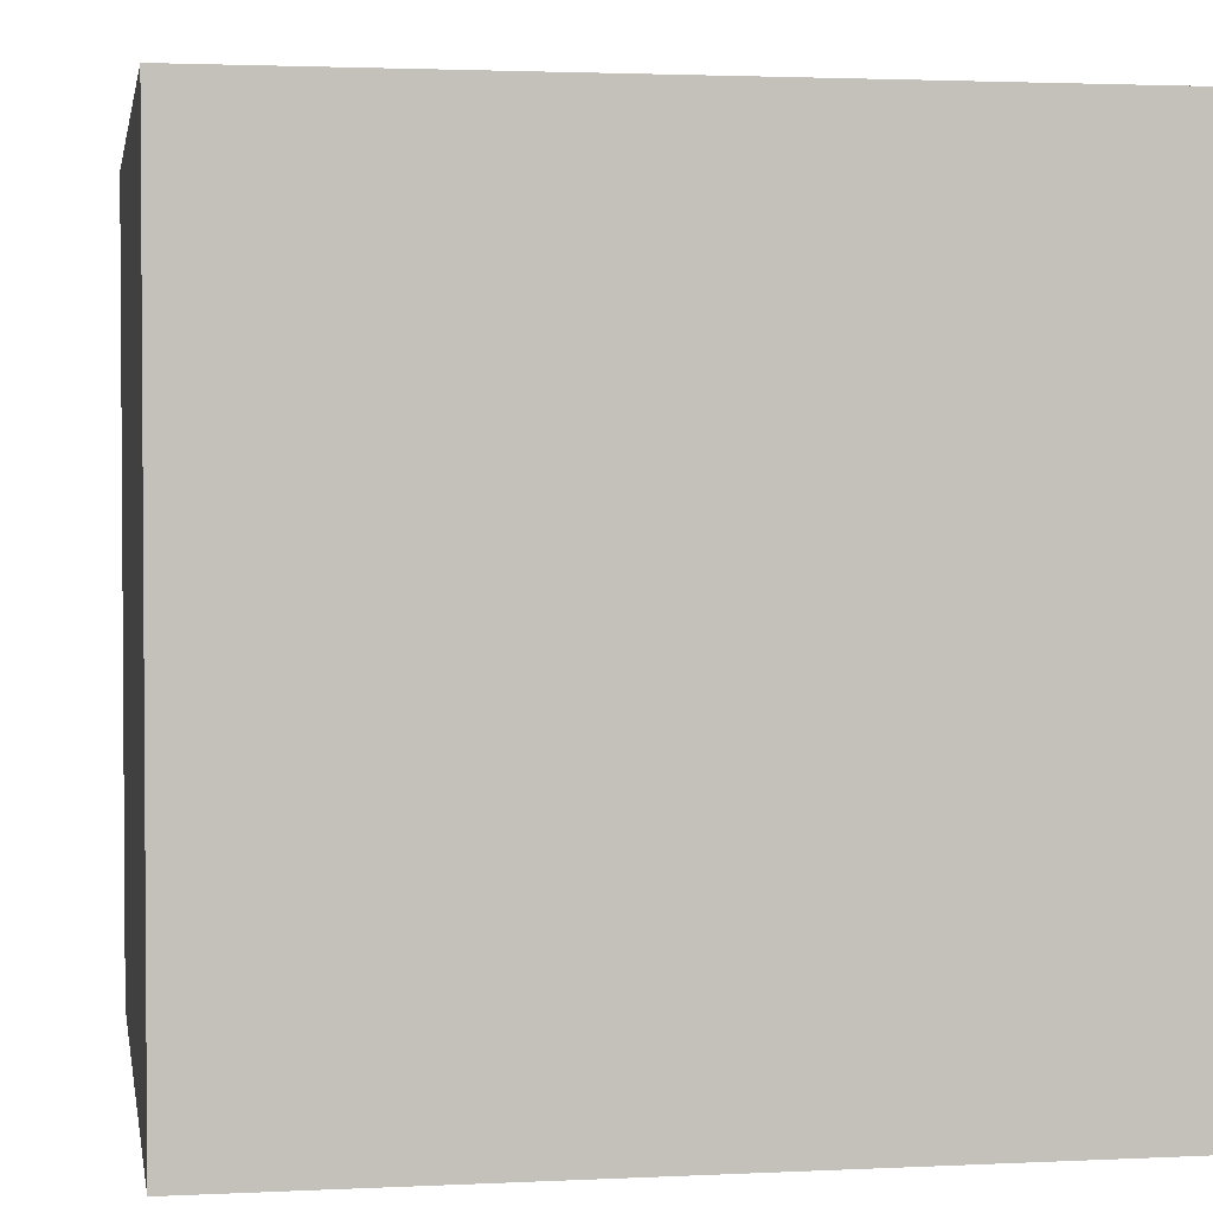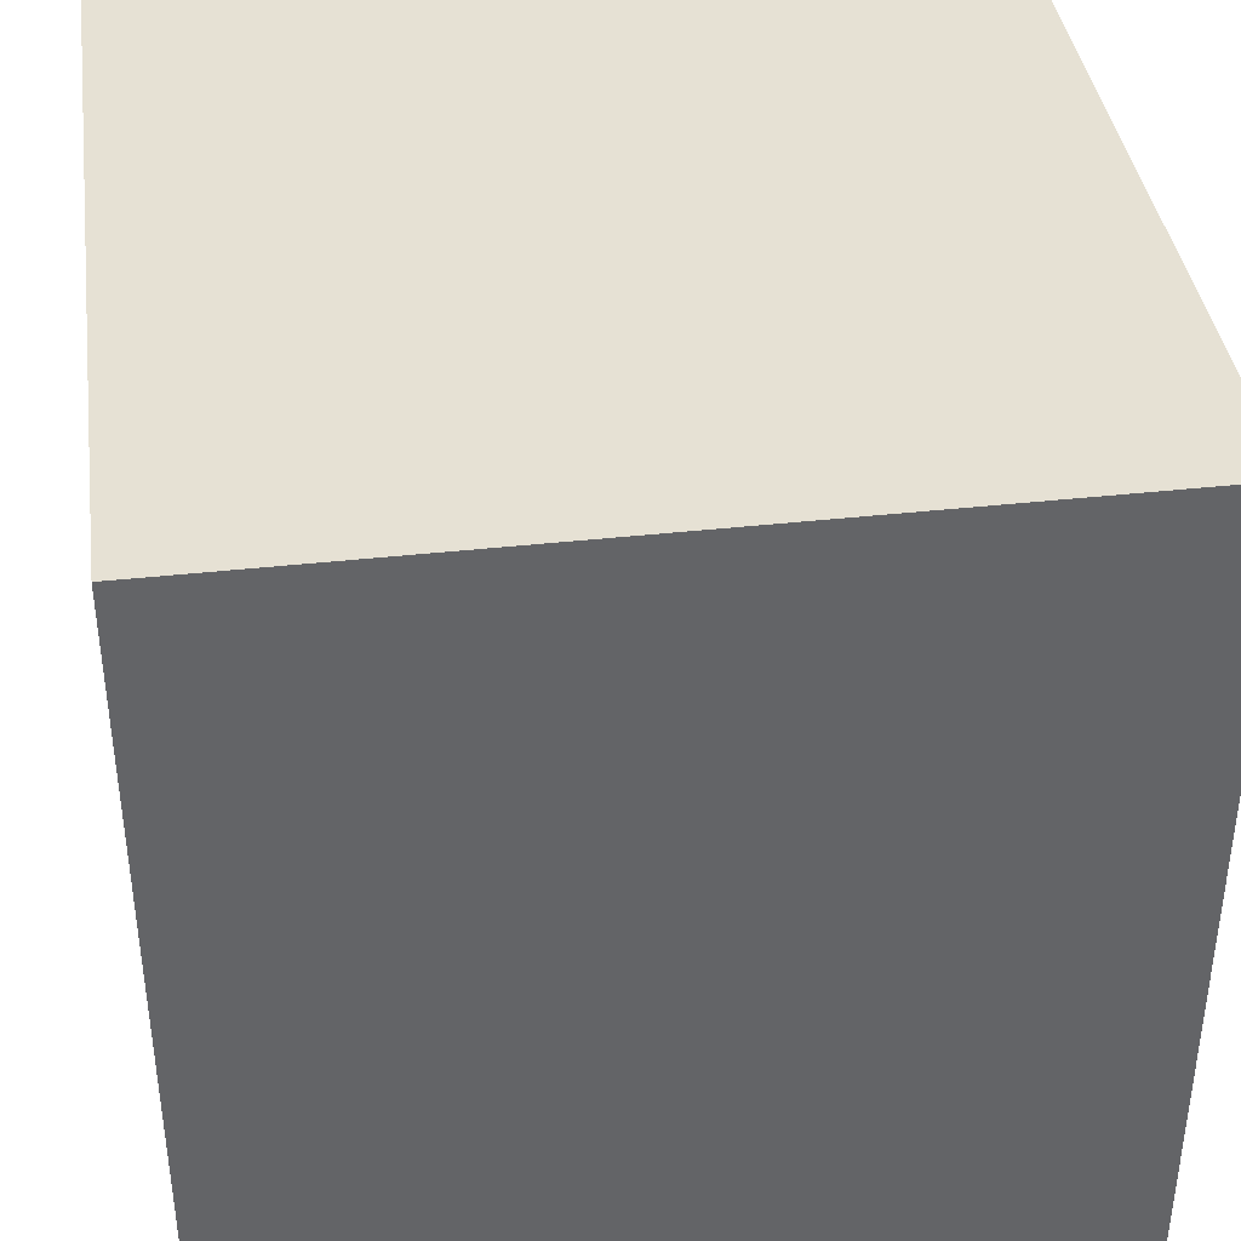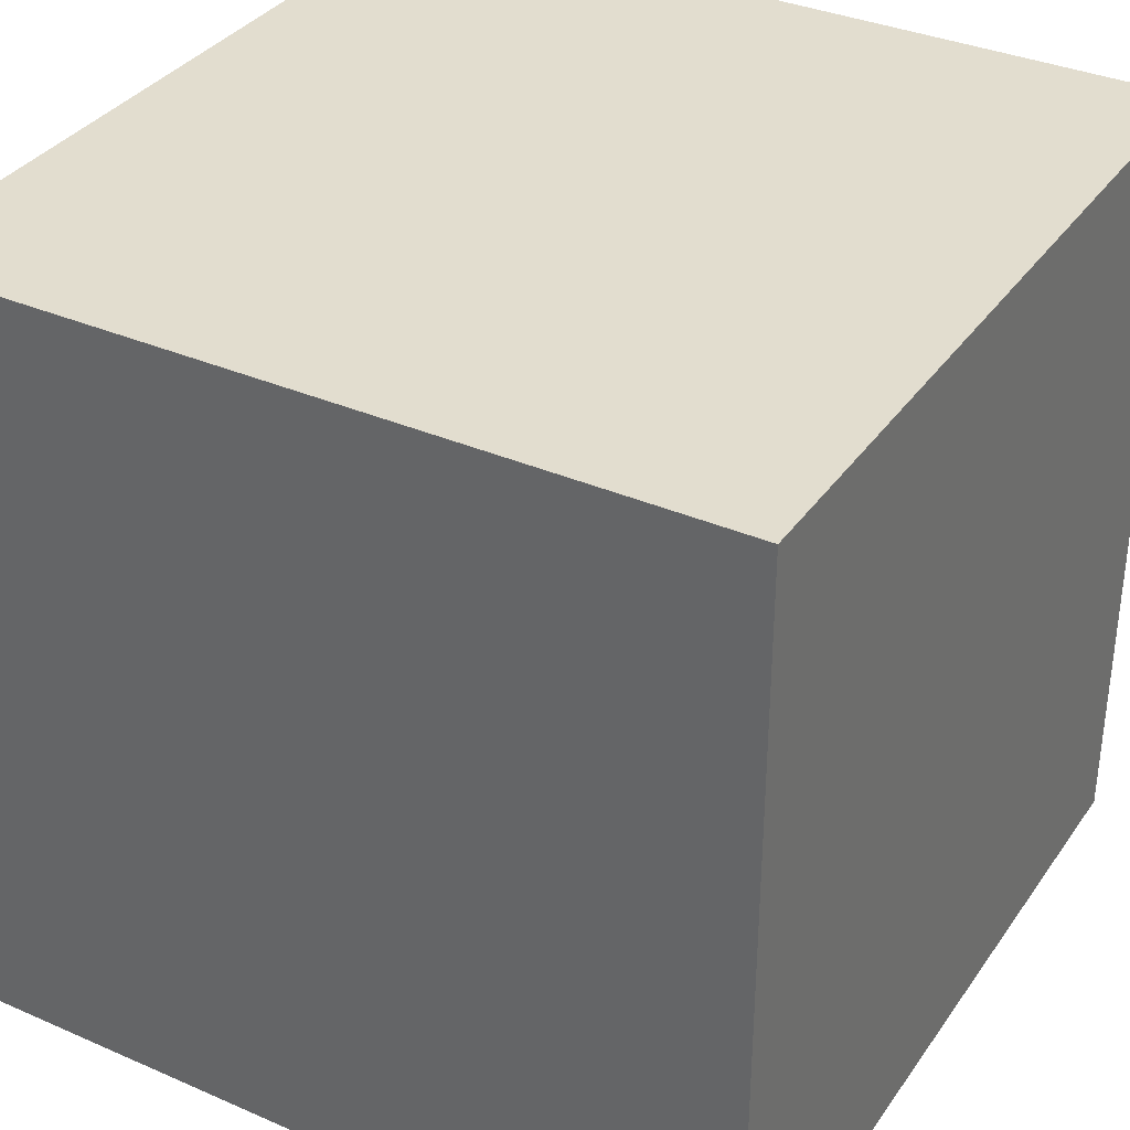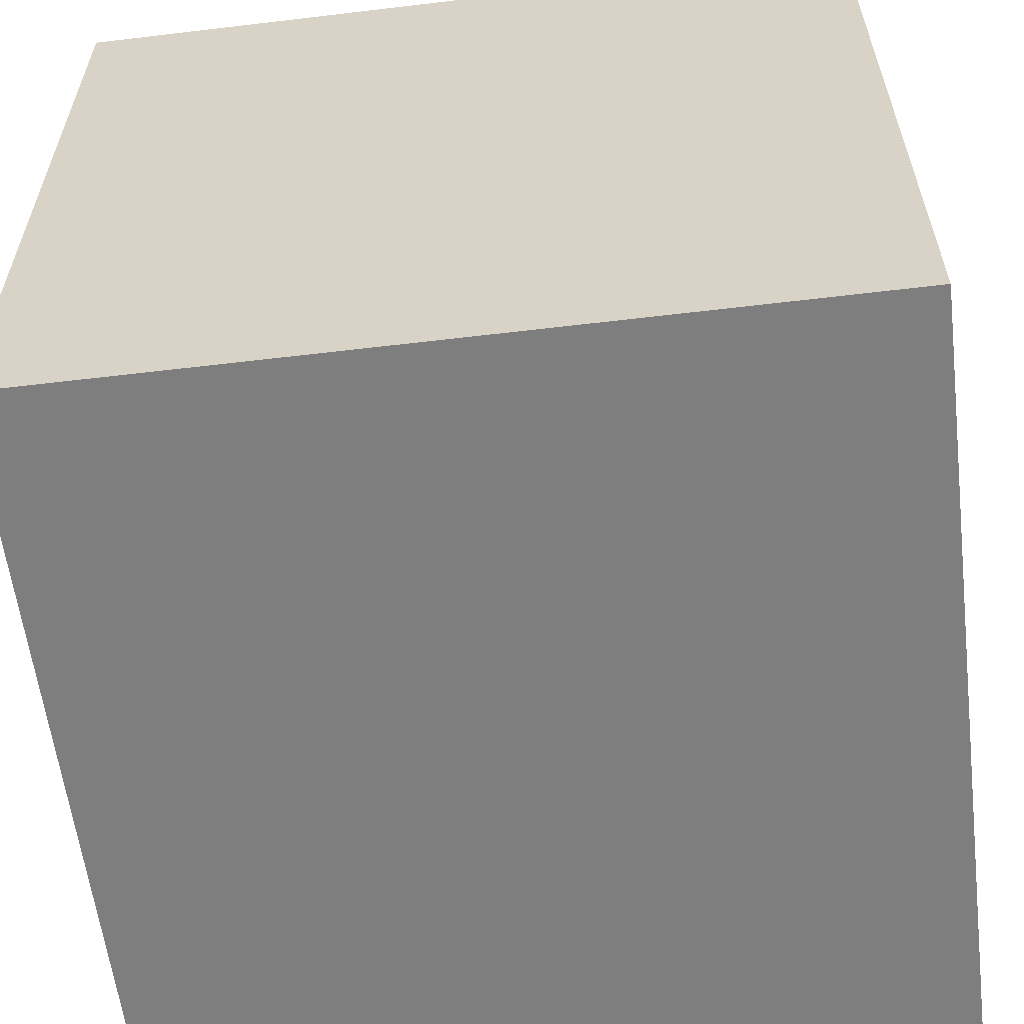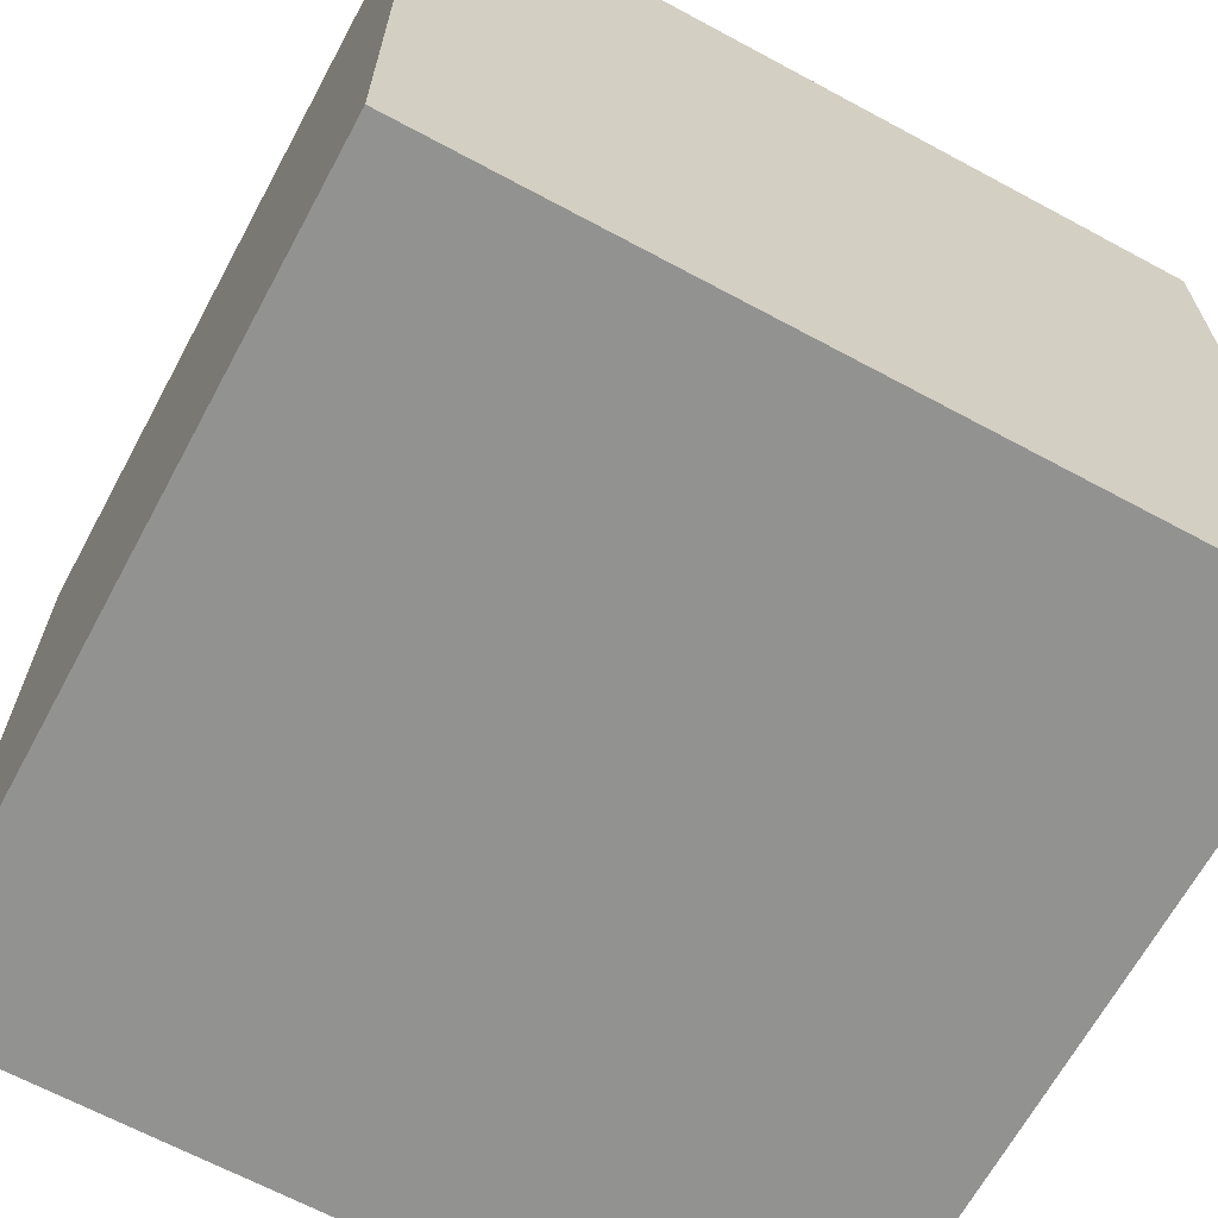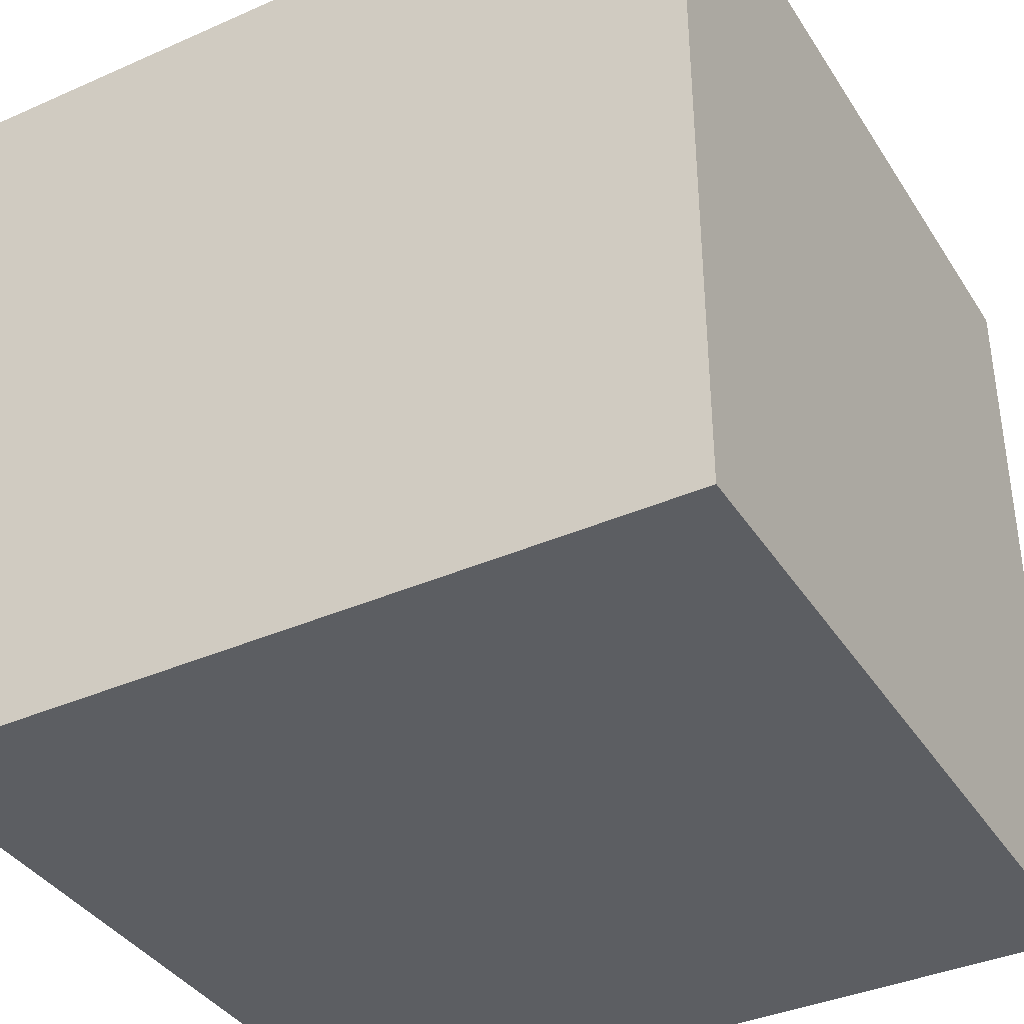
<metadata>
{"format":"obj","ext":"obj","renderer":"f3d","projection":"perspective","resolution":1024,"background":"white","views":[{"elev":2.4,"azim":170.2,"up":"+Y"},{"elev":39.2,"azim":82.1,"up":"+Z"},{"elev":35.0,"azim":120.1,"up":"+Y"},{"elev":-59.5,"azim":-173.0,"up":"+Y"},{"elev":-66.2,"azim":61.6,"up":"+Y"},{"elev":-38.1,"azim":-60.8,"up":"+Y"}]}
</metadata>
<code>
g default
v -47.16 1.371 47.16
v 47.16 1.371 47.16
v -47.16 95.68 47.16
v 47.16 95.68 47.16
v -47.16 95.68 -47.16
v 47.16 95.68 -47.16
v -47.16 1.371 -47.16
v 47.16 1.371 -47.16
g box_mesh_lp
f 1 2 4 3
f 3 4 6 5
f 5 6 8 7
f 7 8 2 1
f 2 8 6 4
f 7 1 3 5

</code>
